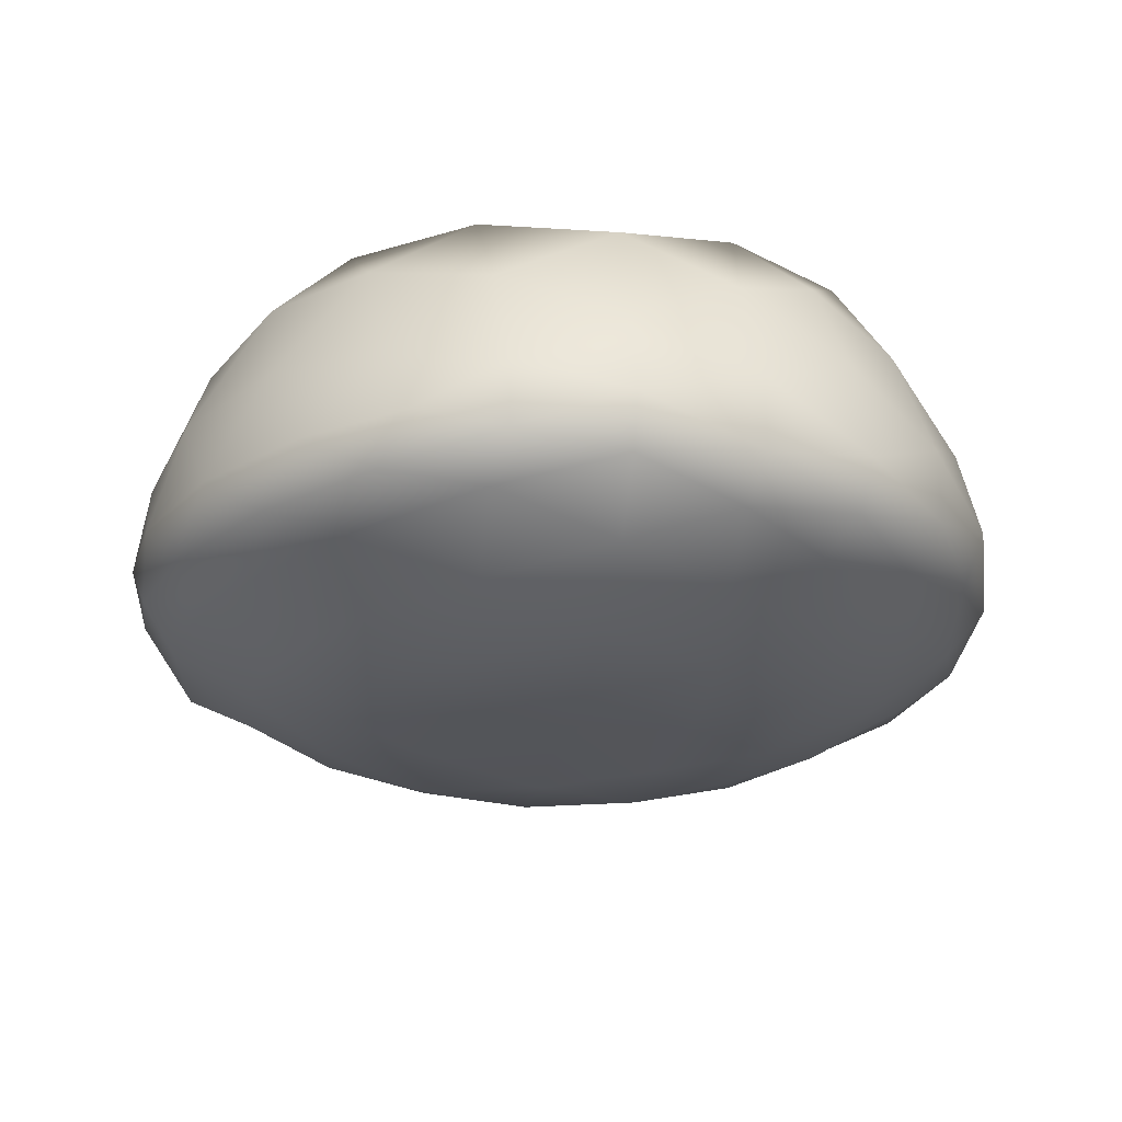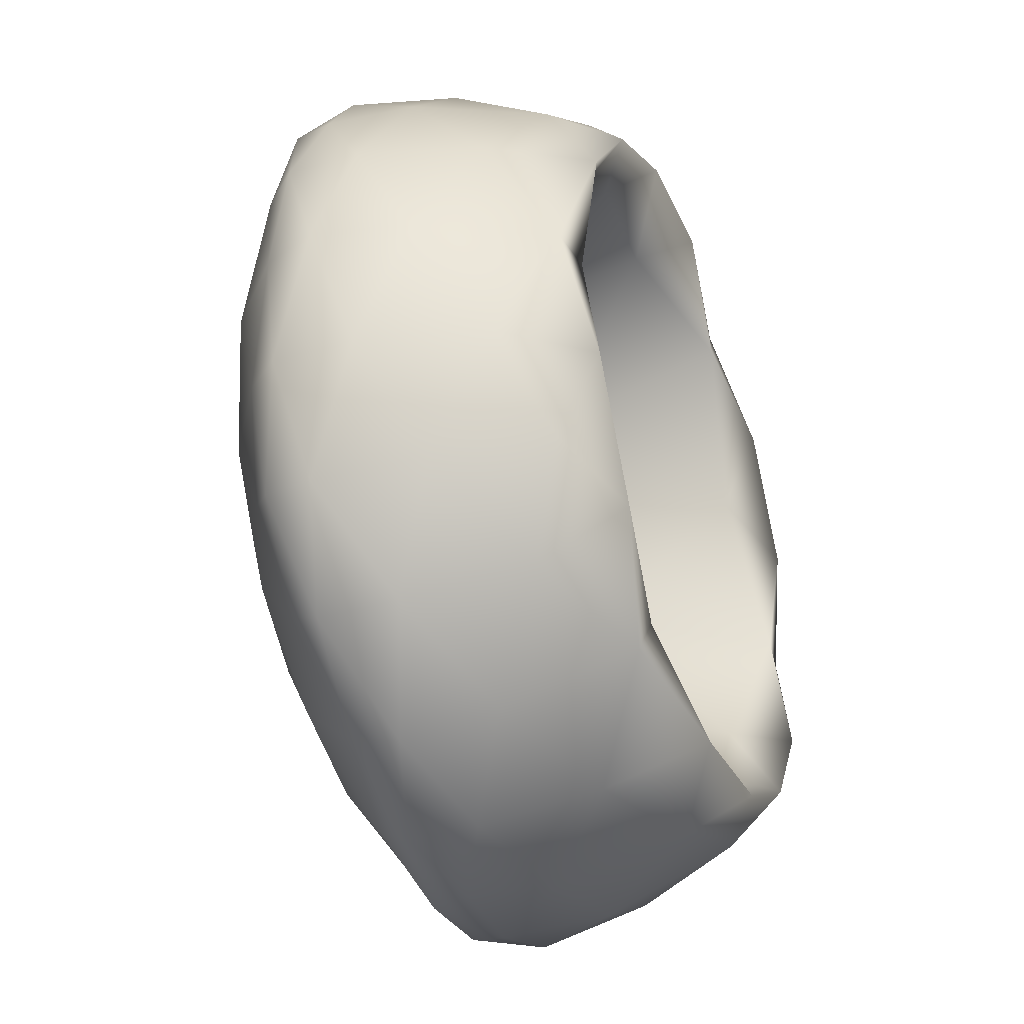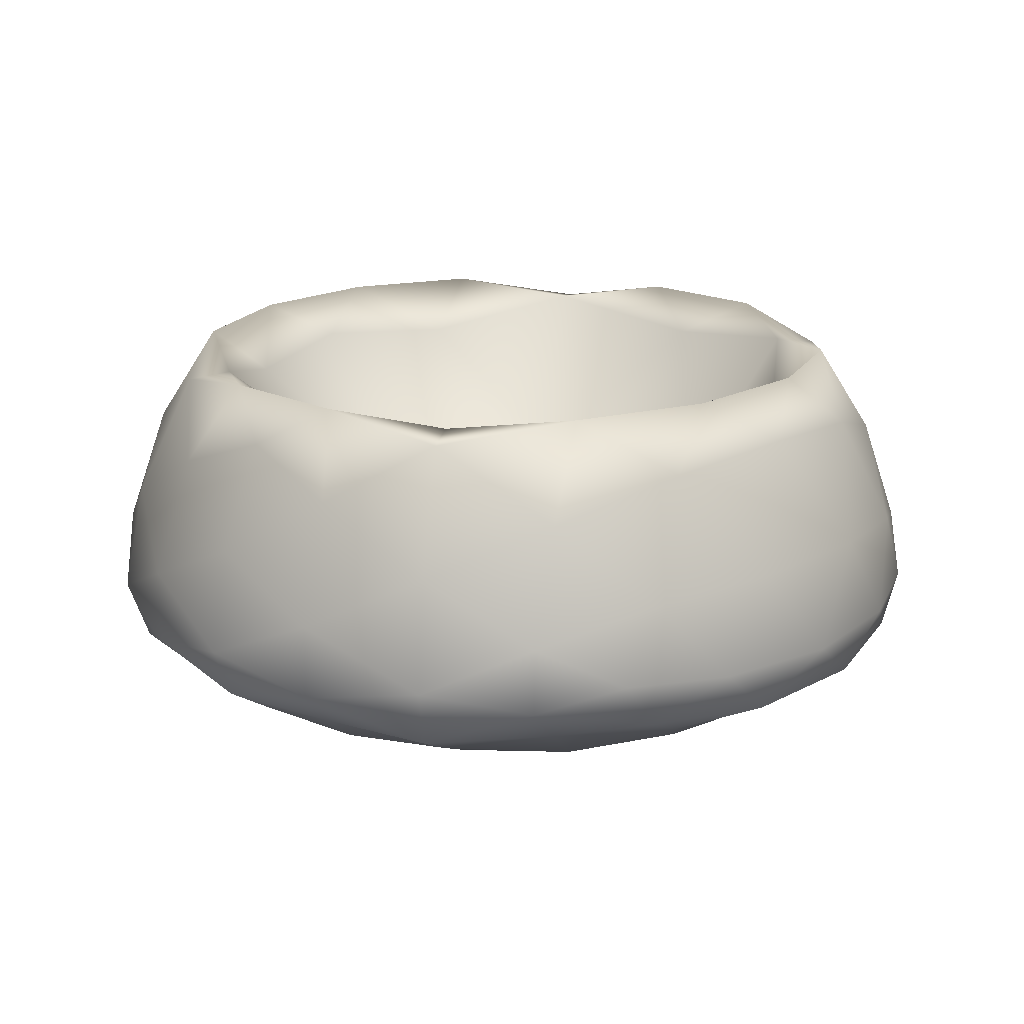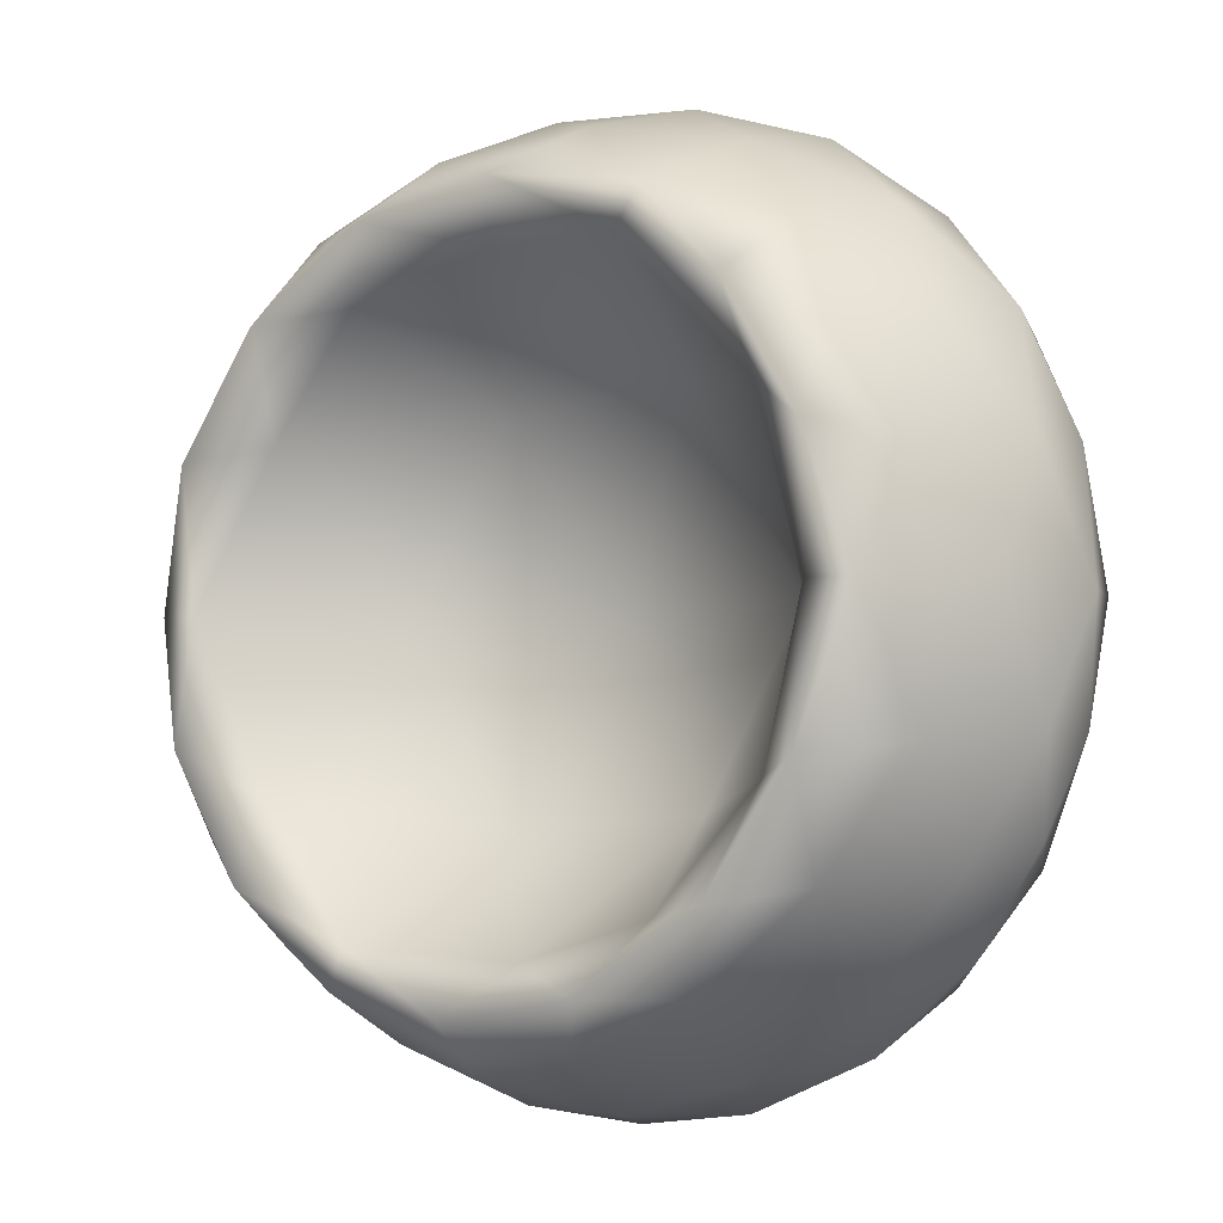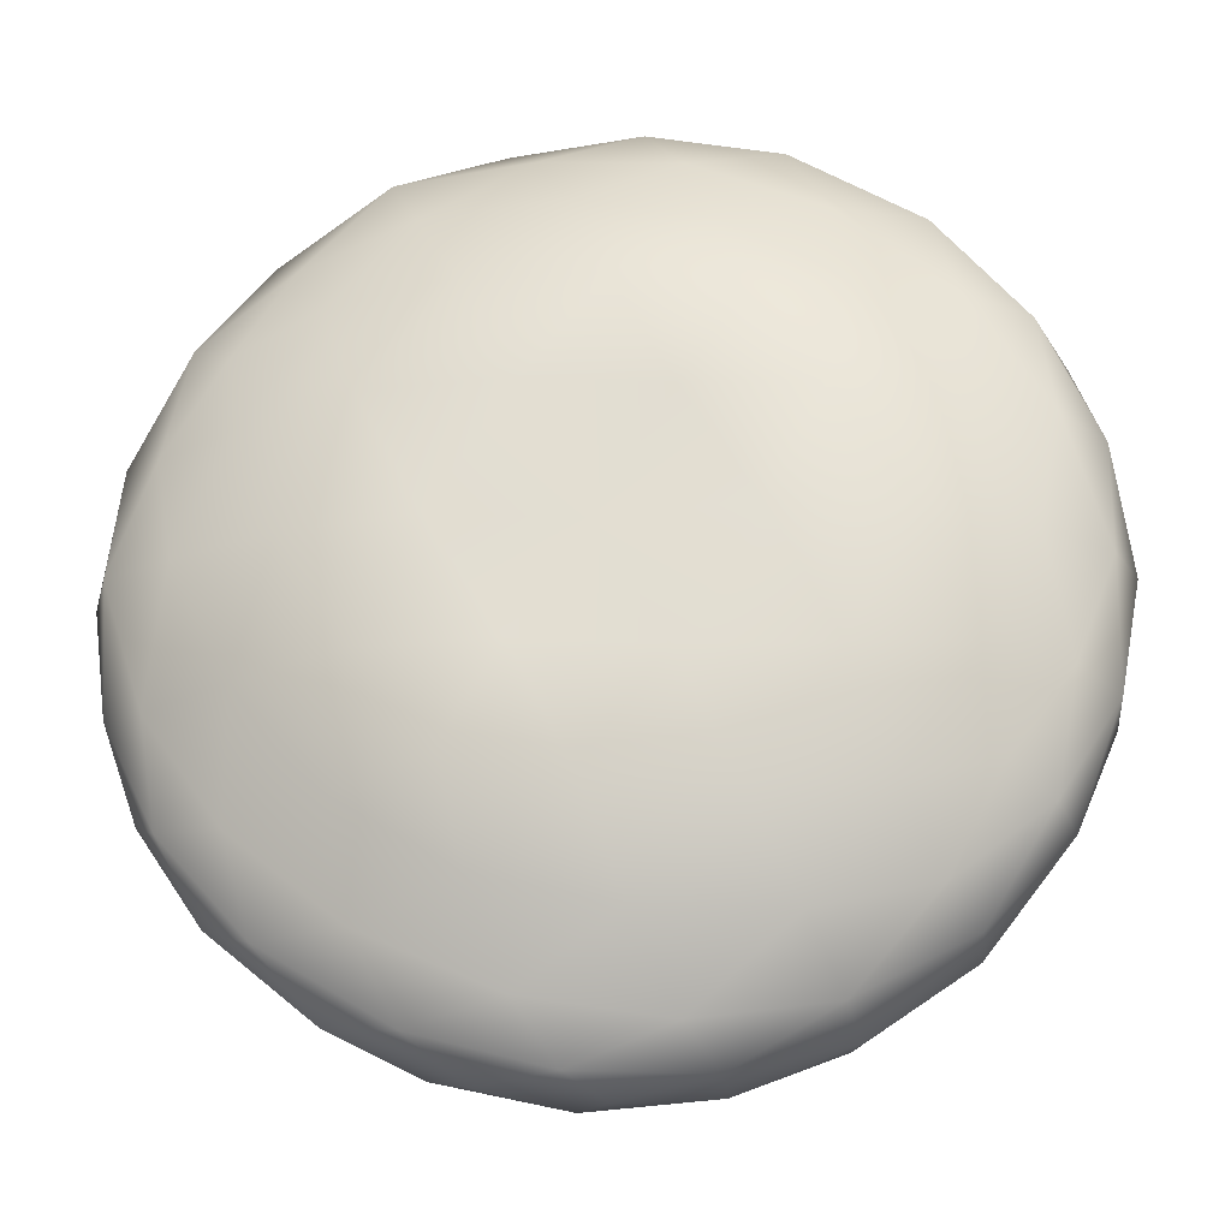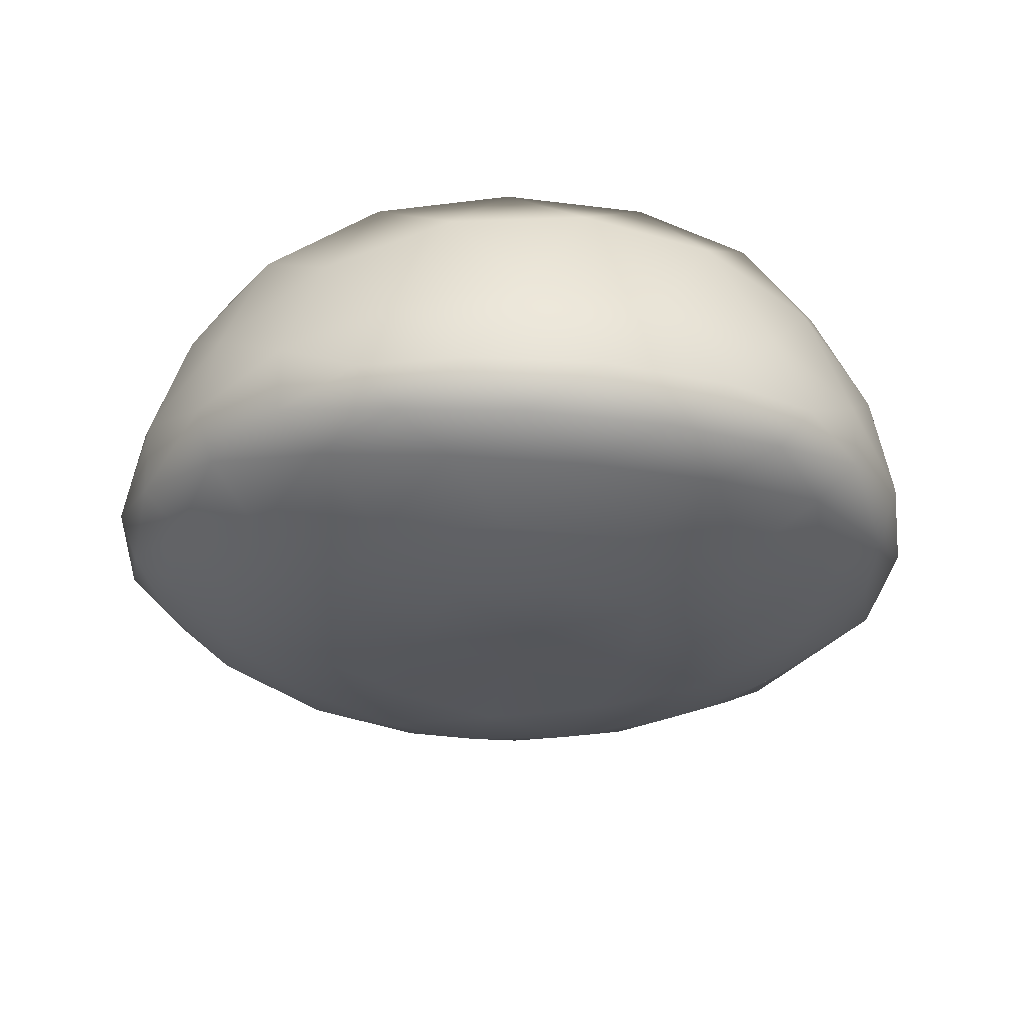
<metadata>
{"format":"obj","ext":"obj","renderer":"f3d","projection":"perspective","resolution":1024,"background":"white","views":[{"elev":-24.5,"azim":81.2,"up":"+Y"},{"elev":-38.5,"azim":110.2,"up":"+Z"},{"elev":17.8,"azim":-14.7,"up":"+Y"},{"elev":-4.3,"azim":-143.2,"up":"+Z"},{"elev":-25.1,"azim":5.3,"up":"+Z"},{"elev":-26.0,"azim":-159.8,"up":"+Y"}]}
</metadata>
<code>
g default
v 0 0.2622 -0.6754
v 0.4893 0.5715 -0.3024
v -0.2438 0.5756 -0.3945
v -0.6041 0.2622 -0.3021
v -0.1867 0.03187 -0.3021
v 0.4887 0.1331 -0.3021
v 0.6041 0.2622 0.3021
v 0.2438 0.5756 0.3945
v -0.4893 0.5717 0.3024
v -0.4887 0.1331 0.3021
v 0.1867 0.03187 0.3021
v 0 0.2622 0.6754
v -0.05242 0.3772 -0.6538
v -0.1097 0.5549 -0.5745
v -0.1734 0.641 -0.4897
v 0.1372 0.3291 -0.6538
v 0.2873 0.4156 -0.5745
v 0.4117 0.5085 -0.4441
v -0.02672 0.5574 -0.4527
v 0.2181 0.6123 -0.4362
v 0.3844 0.6374 -0.363
v 0.09334 0.4967 -0.6041
v 0.03834 0.6385 -0.5256
v 0.248 0.602 -0.496
v -0.1696 0.2545 -0.6538
v -0.3551 0.2513 -0.5745
v -0.5089 0.2545 -0.4441
v -0.5613 0.3772 -0.3393
v -0.4648 0.5549 -0.3551
v -0.3604 0.641 -0.3741
v -0.2444 0.3932 -0.6041
v -0.431 0.3932 -0.4887
v -0.3024 0.5717 -0.4893
v -0.05242 0.1893 -0.6538
v -0.1097 0.1411 -0.5745
v -0.1573 0.07365 -0.4441
v -0.3269 0.07365 -0.3393
v -0.4648 0.1411 -0.3551
v -0.5613 0.1893 -0.3393
v -0.2444 0.176 -0.6041
v -0.3021 0.1331 -0.4887
v -0.431 0.176 -0.4887
v 0.1372 0.2244 -0.6538
v 0.2873 0.2006 -0.5745
v 0.4117 0.1589 -0.4441
v 0.3593 0.0845 -0.3393
v 0.1775 0.04484 -0.3551
v -0.02002 0.02765 -0.3393
v 0.09334 0.1644 -0.6041
v 0.2444 0.1138 -0.4887
v 0.03565 0.08249 -0.4887
v 0.5489 0.4136 -0.3393
v 0.5745 0.2545 -0.3551
v 0.5489 0.1769 -0.3393
v 0.3021 0.2792 -0.6041
v 0.4531 0.3358 -0.4887
v 0.4531 0.2187 -0.4887
v 0.4965 0.6374 -0.1815
v 0.4877 0.6123 0
v 0.393 0.5574 0.2264
v -0.1646 0.3462 -0.2664
v -0 0.2835 0
v 0.1646 0.3462 0.2664
v 0.3945 0.5756 -0.2438
v 0.1453 0.3607 -0.2907
v 0.325 0.3607 -0
v -0.393 0.5578 -0.2264
v -0.4877 0.6141 0
v -0.4965 0.6374 0.1815
v -0.6461 0.3267 -0.1696
v -0.6424 0.4226 0
v -0.5813 0.5139 0.1696
v -0.4872 0.6385 -0.2008
v -0.5821 0.5005 -0.1867
v -0.5545 0.6056 -0
v -0.6461 0.2244 -0.1696
v -0.6424 0.1614 0
v -0.5813 0.1589 0.1696
v -0.2945 0.02765 -0.1696
v -0.397 0.04484 0
v -0.4641 0.0845 0.1696
v -0.5821 0.1644 -0.1867
v -0.4531 0.08249 -0.1867
v -0.5464 0.1138 -0
v -0.1048 0.01672 -0.1696
v 0 0.04528 0
v 0.1048 0.01672 0.1696
v 0.4641 0.0845 -0.1696
v 0.397 0.04484 0
v 0.2945 0.02765 0.1696
v 0.09334 0.01554 -0.1867
v 0.3021 0.03187 -0.1867
v 0.2087 0.01554 -0
v 0.5813 0.1589 -0.1696
v 0.6424 0.2006 0
v 0.6461 0.2244 0.1696
v 0.5813 0.5085 -0.1696
v 0.6424 0.4156 0
v 0.6461 0.3291 0.1696
v 0.6398 0.2187 -0.1867
v 0.6398 0.3358 -0.1867
v 0.6754 0.2792 -0
v 0.3604 0.641 0.3741
v 0.4648 0.5549 0.3551
v 0.5613 0.3772 0.3393
v 0.5545 0.602 0
v 0.4872 0.6385 0.2008
v 0.5821 0.4967 0.1867
v -0.3844 0.6374 0.363
v -0.2181 0.6141 0.4362
v 0.02672 0.5578 0.4527
v -0.325 0.3605 0
v -0.3945 0.5756 0.2438
v -0.1453 0.3605 0.2907
v -0.5489 0.1769 0.3393
v -0.5745 0.2545 0.3551
v -0.5489 0.4136 0.3393
v -0.6754 0.2539 0
v -0.6398 0.2187 0.1867
v -0.6398 0.3338 0.1867
v 0.02002 0.02765 0.3393
v -0.1775 0.04484 0.3551
v -0.3593 0.0845 0.3393
v -0.2087 0.01554 0
v -0.09334 0.01554 0.1867
v -0.3021 0.03187 0.1867
v 0.5613 0.1893 0.3393
v 0.4648 0.1411 0.3551
v 0.3269 0.07365 0.3393
v 0.5464 0.1138 0
v 0.5821 0.1644 0.1867
v 0.4531 0.08249 0.1867
v 0.5089 0.2545 0.4441
v 0.3551 0.2513 0.5745
v 0.1696 0.2545 0.6538
v 0.1734 0.641 0.4897
v 0.1097 0.5549 0.5745
v 0.05242 0.3772 0.6538
v 0.431 0.3932 0.4887
v 0.3024 0.5717 0.4893
v 0.2444 0.3932 0.6041
v -0.4117 0.5139 0.4441
v -0.2873 0.4226 0.5745
v -0.1372 0.3267 0.6538
v -0.03834 0.6385 0.5256
v -0.248 0.6056 0.496
v -0.09334 0.5005 0.6041
v -0.4117 0.1589 0.4441
v -0.2873 0.1614 0.5745
v -0.1372 0.2244 0.6538
v -0.4531 0.3338 0.4887
v -0.4531 0.2187 0.4887
v -0.3021 0.2539 0.6041
v 0.1573 0.07365 0.4441
v 0.1097 0.1411 0.5745
v 0.05242 0.1893 0.6538
v -0.2444 0.1138 0.4887
v -0.03565 0.08249 0.4887
v -0.09334 0.1644 0.6041
v 0.3021 0.1331 0.4887
v 0.431 0.176 0.4887
v 0.2444 0.176 0.6041
g pPlatonic1
f 1 13 16
f 13 14 22
f 13 22 16
f 16 22 17
f 14 15 23
f 14 23 22
f 22 23 24
f 22 24 17
f 17 24 18
f 15 3 19
f 15 19 23
f 23 19 20
f 23 20 24
f 24 20 21
f 24 21 18
f 18 21 2
f 1 25 13
f 25 26 31
f 25 31 13
f 13 31 14
f 26 27 32
f 26 32 31
f 31 32 33
f 31 33 14
f 14 33 15
f 27 4 28
f 27 28 32
f 32 28 29
f 32 29 33
f 33 29 30
f 33 30 15
f 15 30 3
f 1 34 25
f 34 35 40
f 34 40 25
f 25 40 26
f 35 36 41
f 35 41 40
f 40 41 42
f 40 42 26
f 26 42 27
f 36 5 37
f 36 37 41
f 41 37 38
f 41 38 42
f 42 38 39
f 42 39 27
f 27 39 4
f 1 43 34
f 43 44 49
f 43 49 34
f 34 49 35
f 44 45 50
f 44 50 49
f 49 50 51
f 49 51 35
f 35 51 36
f 45 6 46
f 45 46 50
f 50 46 47
f 50 47 51
f 51 47 48
f 51 48 36
f 36 48 5
f 1 16 43
f 16 17 55
f 16 55 43
f 43 55 44
f 17 18 56
f 17 56 55
f 55 56 57
f 55 57 44
f 44 57 45
f 18 2 52
f 18 52 56
f 56 52 53
f 56 53 57
f 57 53 54
f 57 54 45
f 45 54 6
f 2 21 58
f 21 20 64
f 21 64 58
f 58 64 59
f 20 19 65
f 20 65 64
f 64 65 66
f 64 66 59
f 59 66 60
f 19 3 61
f 19 61 65
f 65 61 62
f 65 62 66
f 66 62 63
f 66 63 60
f 60 63 8
f 3 30 67
f 30 29 73
f 30 73 67
f 67 73 68
f 29 28 74
f 29 74 73
f 73 74 75
f 73 75 68
f 68 75 69
f 28 4 70
f 28 70 74
f 74 70 71
f 74 71 75
f 75 71 72
f 75 72 69
f 69 72 9
f 4 39 76
f 39 38 82
f 39 82 76
f 76 82 77
f 38 37 83
f 38 83 82
f 82 83 84
f 82 84 77
f 77 84 78
f 37 5 79
f 37 79 83
f 83 79 80
f 83 80 84
f 84 80 81
f 84 81 78
f 78 81 10
f 5 48 85
f 48 47 91
f 48 91 85
f 85 91 86
f 47 46 92
f 47 92 91
f 91 92 93
f 91 93 86
f 86 93 87
f 46 6 88
f 46 88 92
f 92 88 89
f 92 89 93
f 93 89 90
f 93 90 87
f 87 90 11
f 6 54 94
f 54 53 100
f 54 100 94
f 94 100 95
f 53 52 101
f 53 101 100
f 100 101 102
f 100 102 95
f 95 102 96
f 52 2 97
f 52 97 101
f 101 97 98
f 101 98 102
f 102 98 99
f 102 99 96
f 96 99 7
f 2 58 97
f 58 59 106
f 58 106 97
f 97 106 98
f 59 60 107
f 59 107 106
f 106 107 108
f 106 108 98
f 98 108 99
f 60 8 103
f 60 103 107
f 107 103 104
f 107 104 108
f 108 104 105
f 108 105 99
f 99 105 7
f 3 67 61
f 67 68 112
f 67 112 61
f 61 112 62
f 68 69 113
f 68 113 112
f 112 113 114
f 112 114 62
f 62 114 63
f 69 9 109
f 69 109 113
f 113 109 110
f 113 110 114
f 114 110 111
f 114 111 63
f 63 111 8
f 4 76 70
f 76 77 118
f 76 118 70
f 70 118 71
f 77 78 119
f 77 119 118
f 118 119 120
f 118 120 71
f 71 120 72
f 78 10 115
f 78 115 119
f 119 115 116
f 119 116 120
f 120 116 117
f 120 117 72
f 72 117 9
f 5 85 79
f 85 86 124
f 85 124 79
f 79 124 80
f 86 87 125
f 86 125 124
f 124 125 126
f 124 126 80
f 80 126 81
f 87 11 121
f 87 121 125
f 125 121 122
f 125 122 126
f 126 122 123
f 126 123 81
f 81 123 10
f 6 94 88
f 94 95 130
f 94 130 88
f 88 130 89
f 95 96 131
f 95 131 130
f 130 131 132
f 130 132 89
f 89 132 90
f 96 7 127
f 96 127 131
f 131 127 128
f 131 128 132
f 132 128 129
f 132 129 90
f 90 129 11
f 7 105 133
f 105 104 139
f 105 139 133
f 133 139 134
f 104 103 140
f 104 140 139
f 139 140 141
f 139 141 134
f 134 141 135
f 103 8 136
f 103 136 140
f 140 136 137
f 140 137 141
f 141 137 138
f 141 138 135
f 135 138 12
f 8 111 136
f 111 110 145
f 111 145 136
f 136 145 137
f 110 109 146
f 110 146 145
f 145 146 147
f 145 147 137
f 137 147 138
f 109 9 142
f 109 142 146
f 146 142 143
f 146 143 147
f 147 143 144
f 147 144 138
f 138 144 12
f 9 117 142
f 117 116 151
f 117 151 142
f 142 151 143
f 116 115 152
f 116 152 151
f 151 152 153
f 151 153 143
f 143 153 144
f 115 10 148
f 115 148 152
f 152 148 149
f 152 149 153
f 153 149 150
f 153 150 144
f 144 150 12
f 10 123 148
f 123 122 157
f 123 157 148
f 148 157 149
f 122 121 158
f 122 158 157
f 157 158 159
f 157 159 149
f 149 159 150
f 121 11 154
f 121 154 158
f 158 154 155
f 158 155 159
f 159 155 156
f 159 156 150
f 150 156 12
f 11 129 154
f 129 128 160
f 129 160 154
f 154 160 155
f 128 127 161
f 128 161 160
f 160 161 162
f 160 162 155
f 155 162 156
f 127 7 133
f 127 133 161
f 161 133 134
f 161 134 162
f 162 134 135
f 162 135 156
f 156 135 12

</code>
